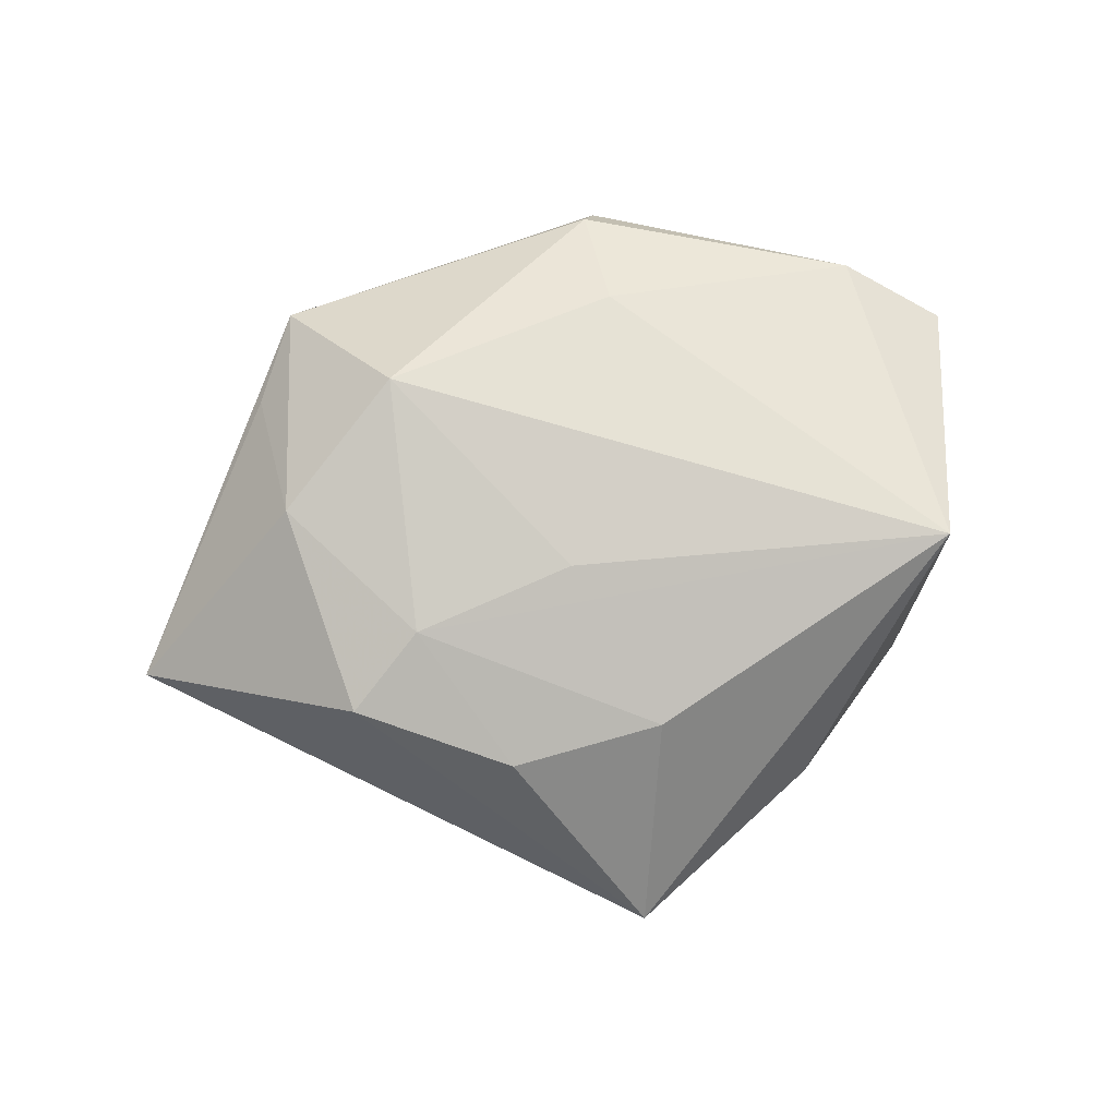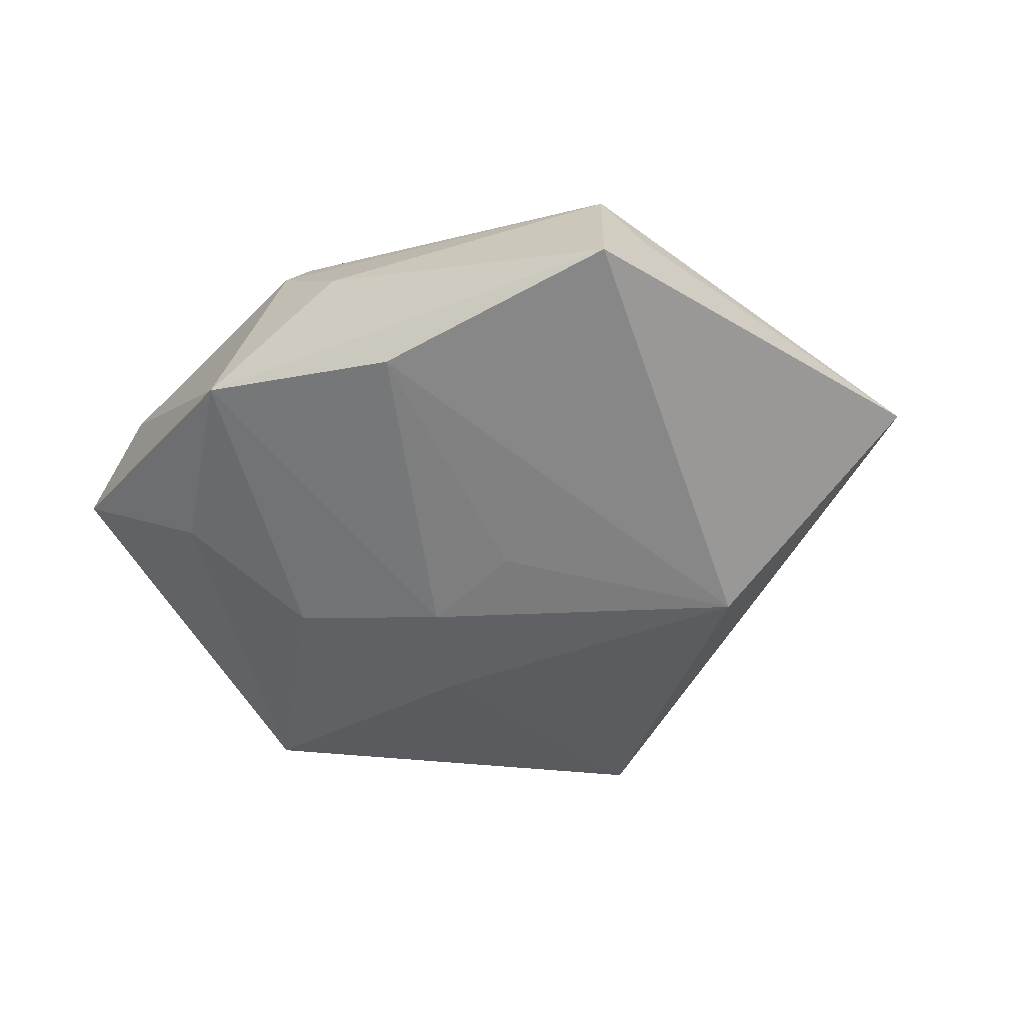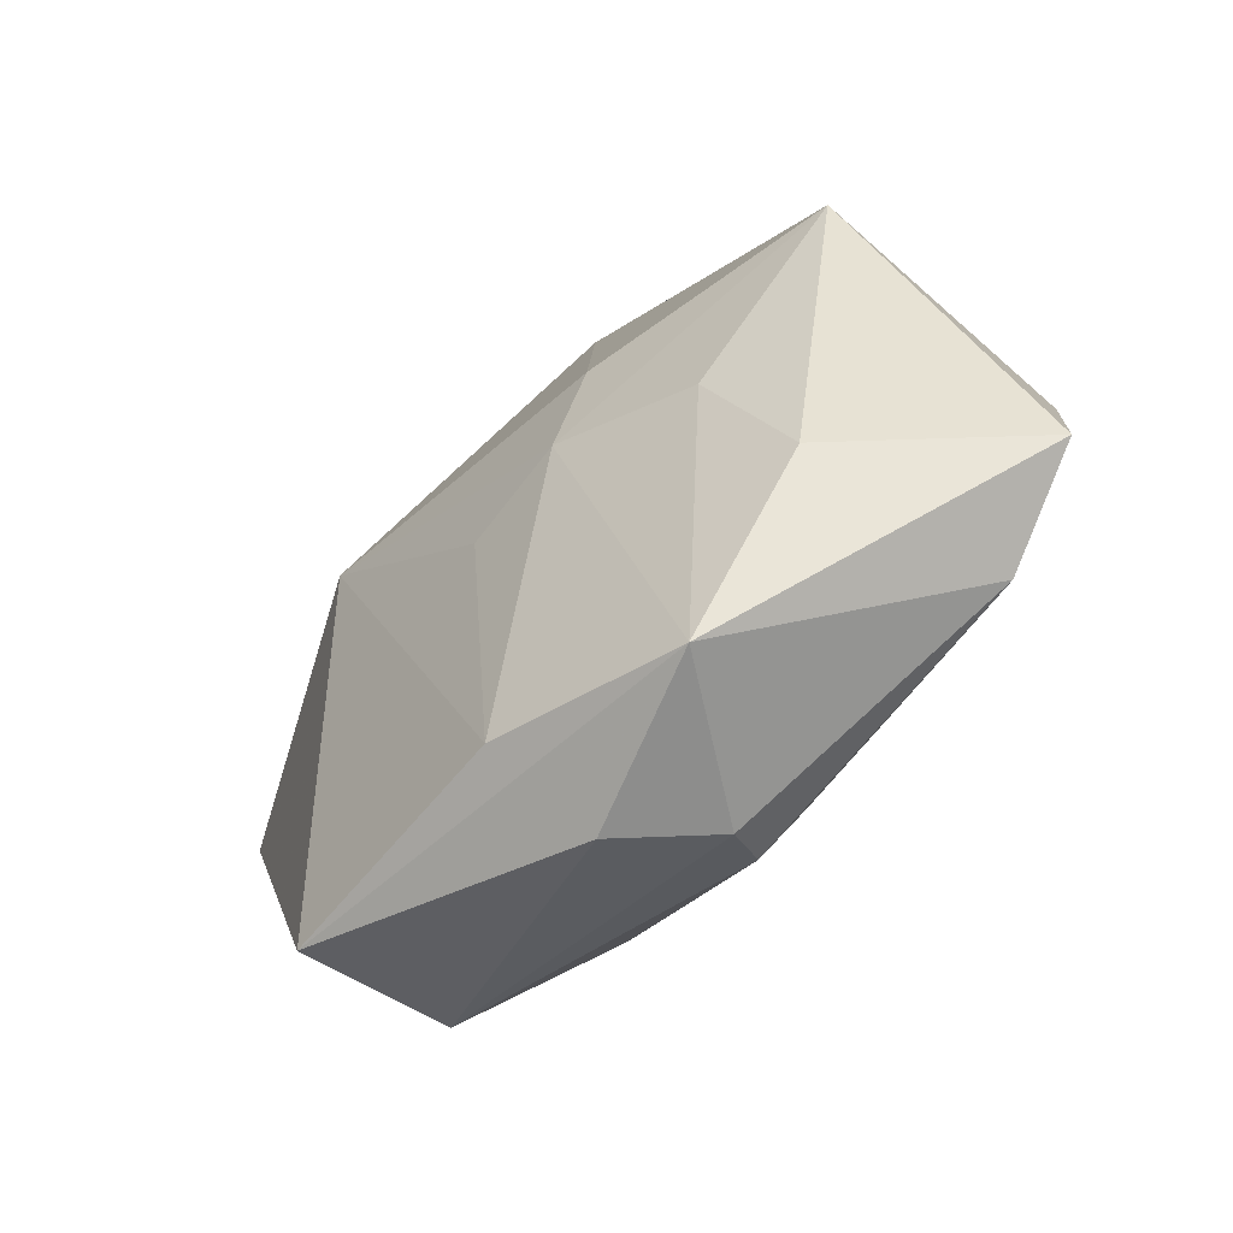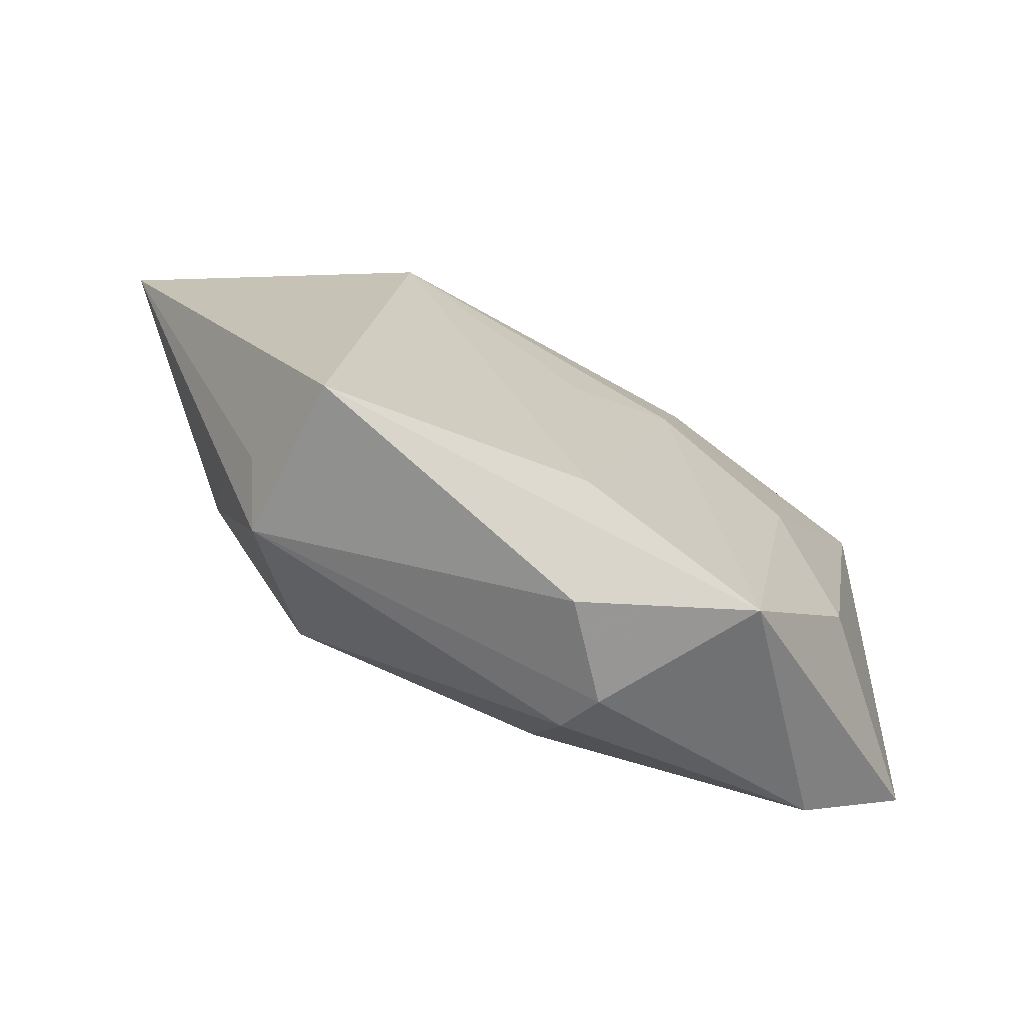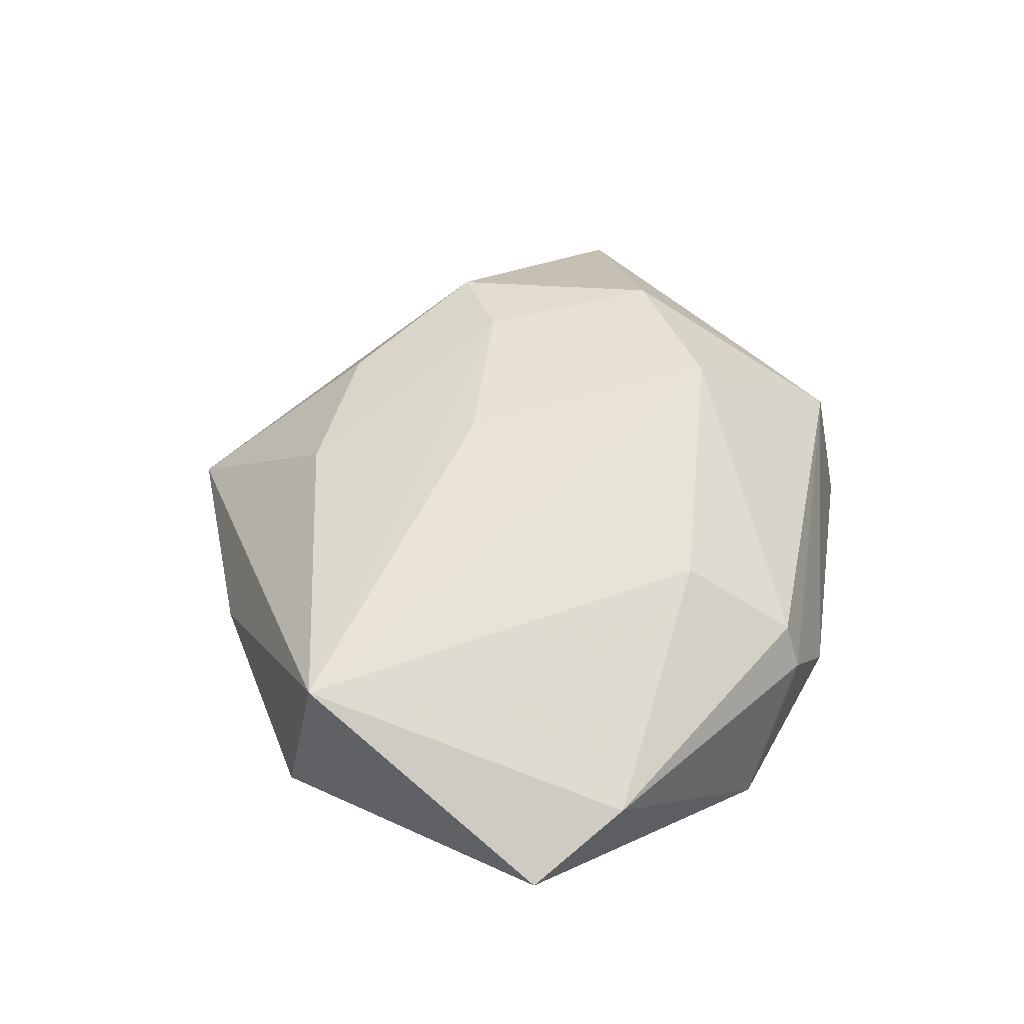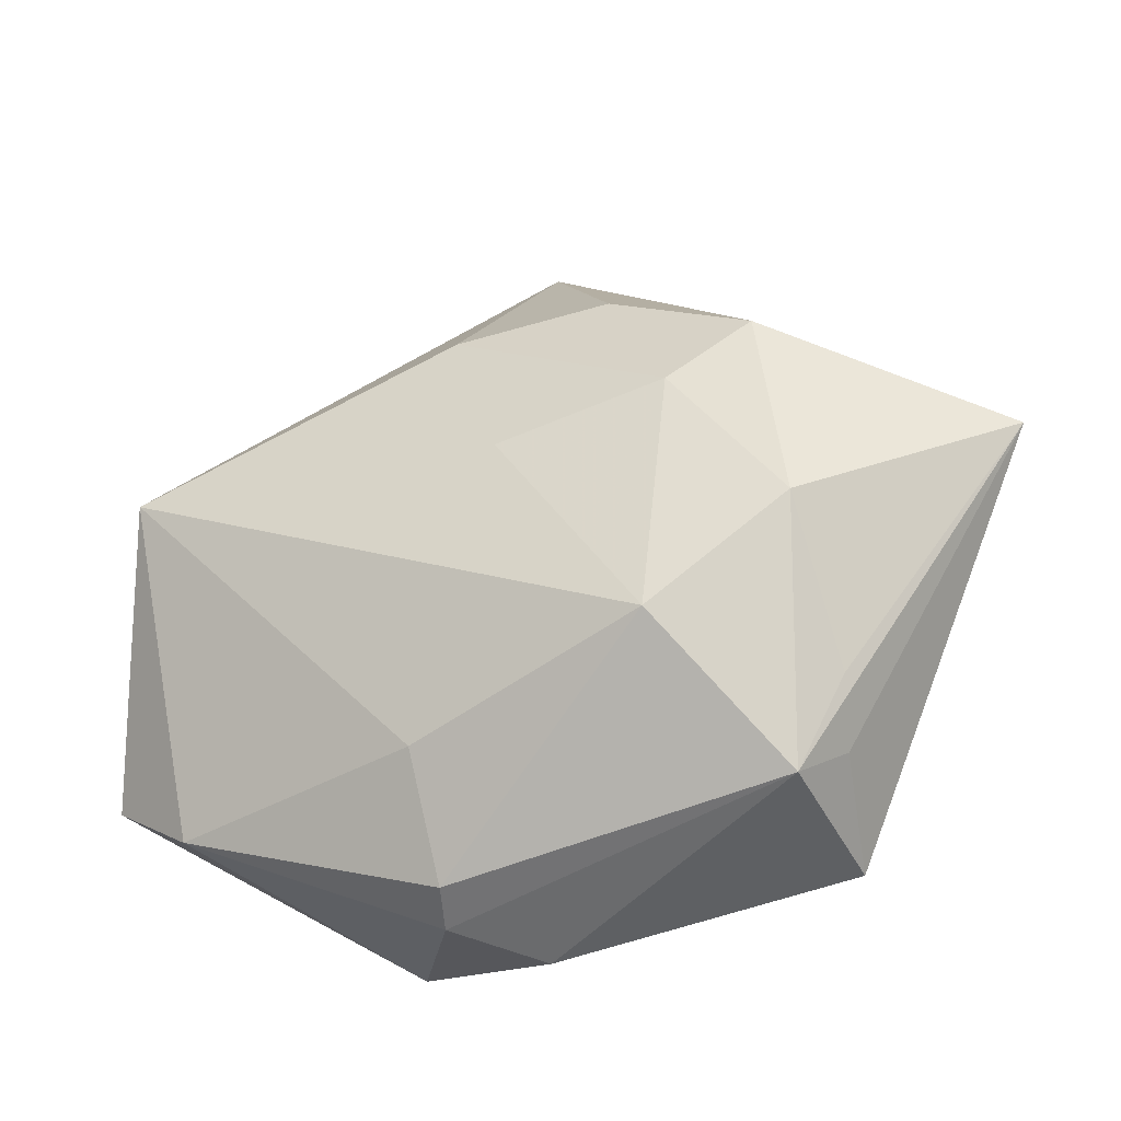
<metadata>
{"format":"obj","ext":"obj","renderer":"f3d","projection":"perspective","resolution":1024,"background":"white","views":[{"elev":76.5,"azim":170.4,"up":"+Z"},{"elev":-54.0,"azim":24.3,"up":"+Z"},{"elev":-56.0,"azim":-136.8,"up":"+Y"},{"elev":-73.5,"azim":150.0,"up":"+Y"},{"elev":52.4,"azim":-69.3,"up":"+Z"},{"elev":-31.5,"azim":22.3,"up":"+Y"}]}
</metadata>
<code>
v -0.0006628 -0.04246 -0.005902
v 0.03202 0.02332 0.01372
v 0.03292 -0.03159 0.00801
v -0.0198 -0.03853 -0.0142
v -0.02413 0.03754 -0.004456
v 0.059 0.0113 -0.0005594
v 0.02913 0.02028 -0.01711
v 0.03846 -0.02058 0.007314
v 0.03686 -0.02718 0.001812
v 0.02097 -0.01619 0.02165
v -0.008442 -0.02432 0.01603
v -0.05256 -0.01883 0.003135
v -0.02503 -0.002273 -0.0174
v 0.002492 0.01064 0.01887
v -0.007259 0.003397 -0.01987
v 0.004963 -0.0006009 -0.01857
v -0.04471 0.01424 0.01796
v -9.325e-05 0.05287 -0.006374
v 0.01361 0.03295 0.0111
v -0.009327 -0.04069 0.003394
v -0.007648 -0.03817 0.008779
v 0.003619 -0.03432 -0.01653
v 0.02271 0.01543 0.0174
v 0.03414 -0.03535 -0.0117
v -0.03368 -0.0191 -0.0136
v -0.04064 0.02143 -0.01373
v -0.01069 0.01649 -0.01847
v -0.04098 -0.02639 0.007508
v 0.03647 -0.002679 0.01719
v -0.005478 0.03113 0.01273
f 6 18 2
f 30 18 17
f 6 2 29
f 17 18 5
f 5 26 17
f 18 26 5
f 20 28 4
f 4 28 12
f 17 26 12
f 12 28 17
f 6 3 9
f 9 24 6
f 3 24 9
f 7 18 6
f 6 24 7
f 19 2 18
f 18 30 19
f 17 28 11
f 8 3 6
f 6 29 8
f 8 29 3
f 3 29 10
f 17 11 10
f 10 14 17
f 1 24 3
f 3 20 1
f 4 24 1
f 1 20 4
f 4 12 25
f 25 12 26
f 27 26 18
f 18 7 27
f 27 15 26
f 7 15 27
f 21 10 11
f 28 20 21
f 21 11 28
f 21 20 3
f 3 10 21
f 23 29 2
f 23 10 29
f 14 10 23
f 2 19 23
f 23 19 30
f 23 30 17
f 17 14 23
f 13 25 26
f 26 15 13
f 4 25 13
f 13 15 4
f 22 7 24
f 22 24 4
f 4 15 22
f 16 15 7
f 7 22 16
f 16 22 15

</code>
